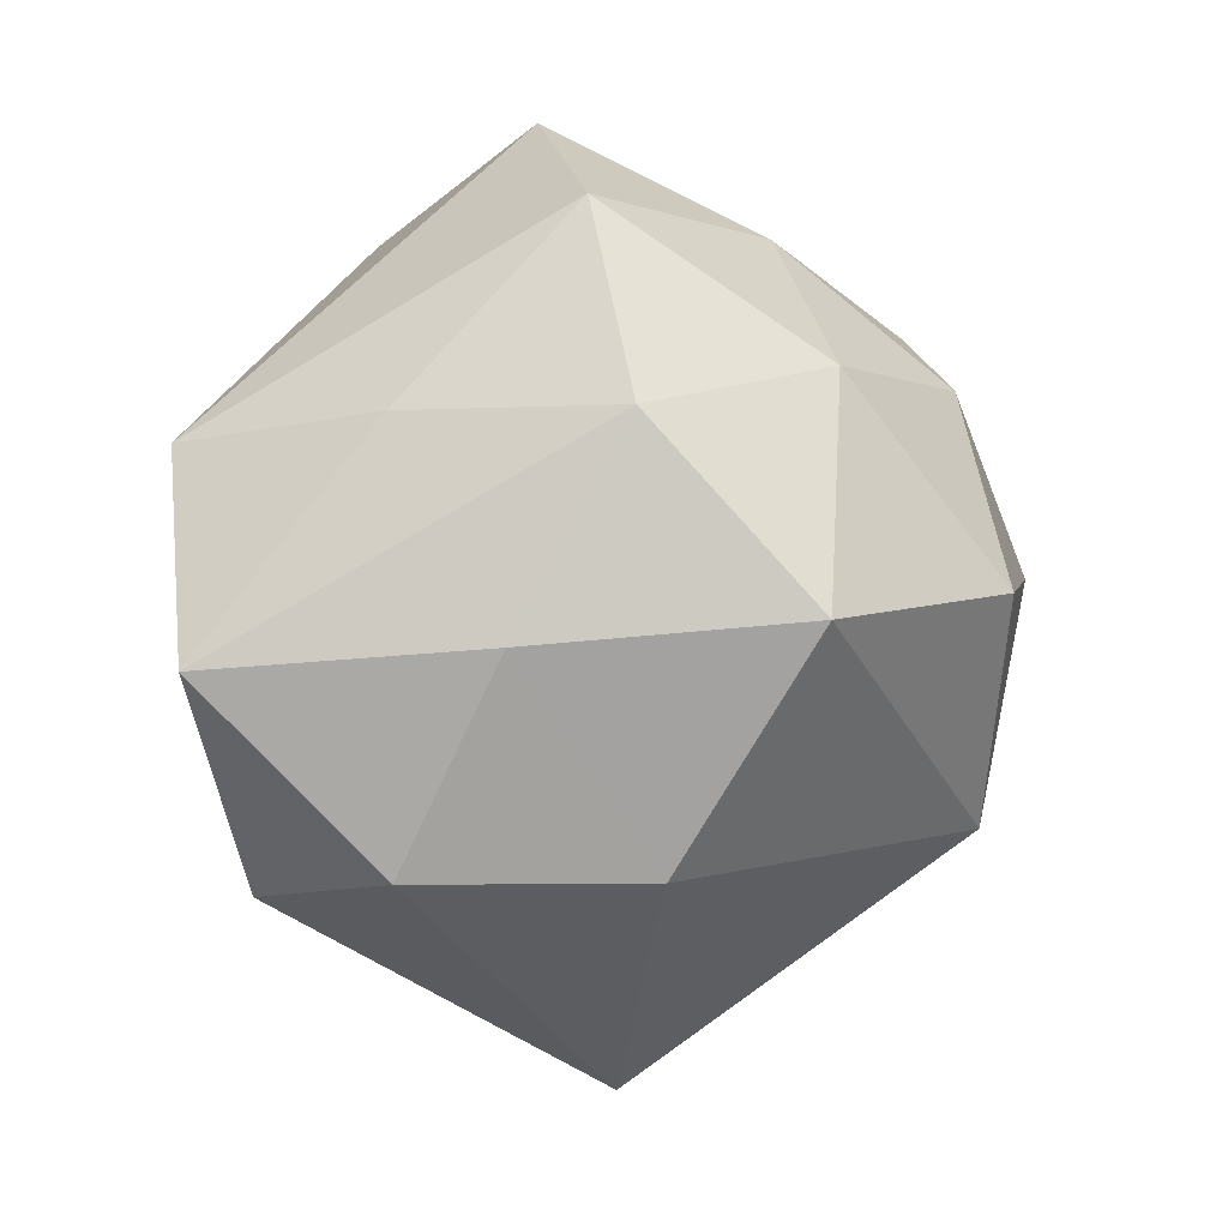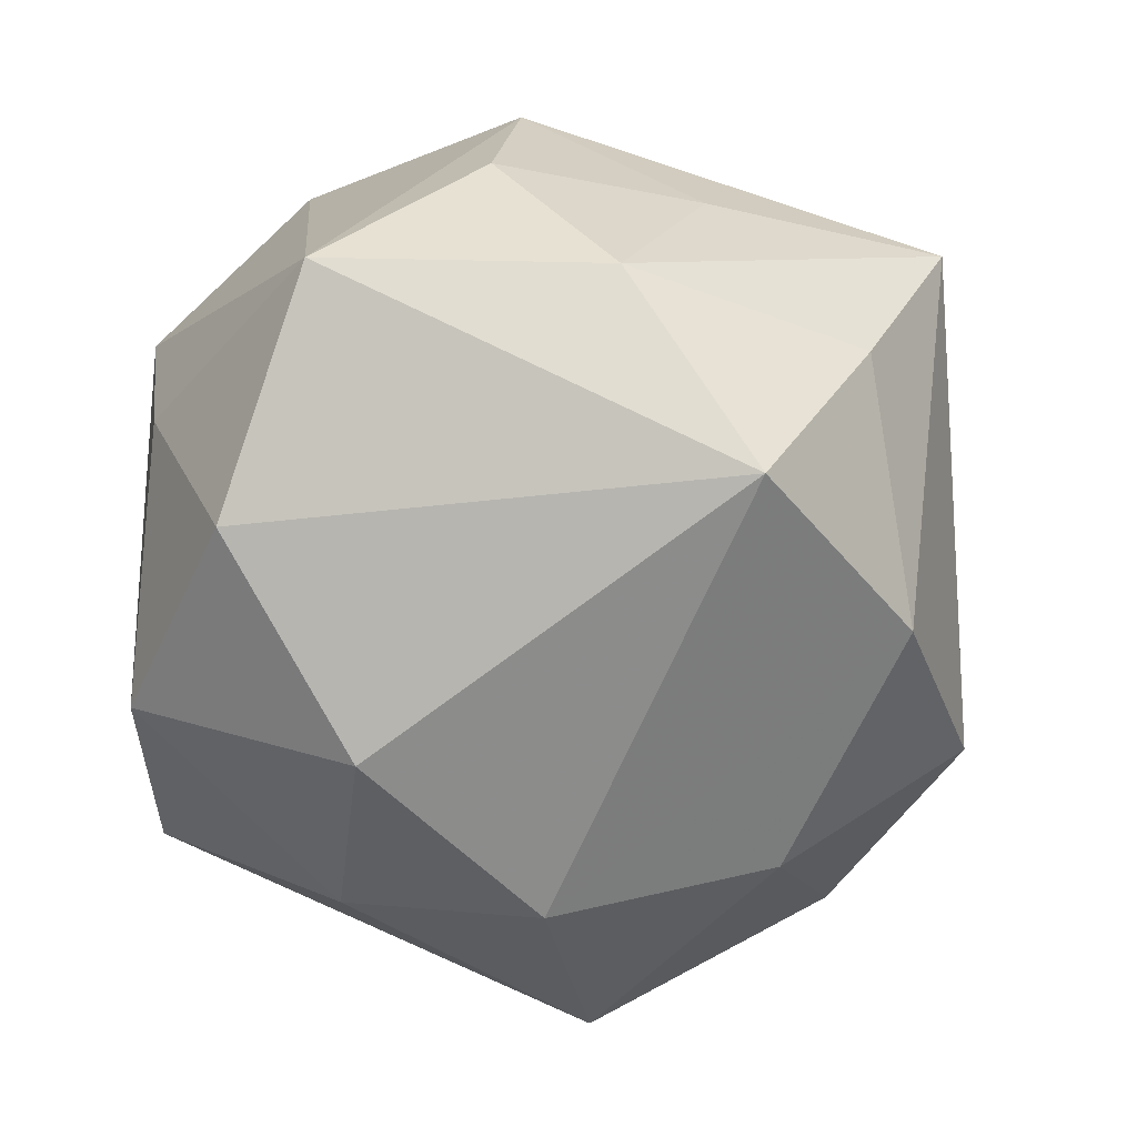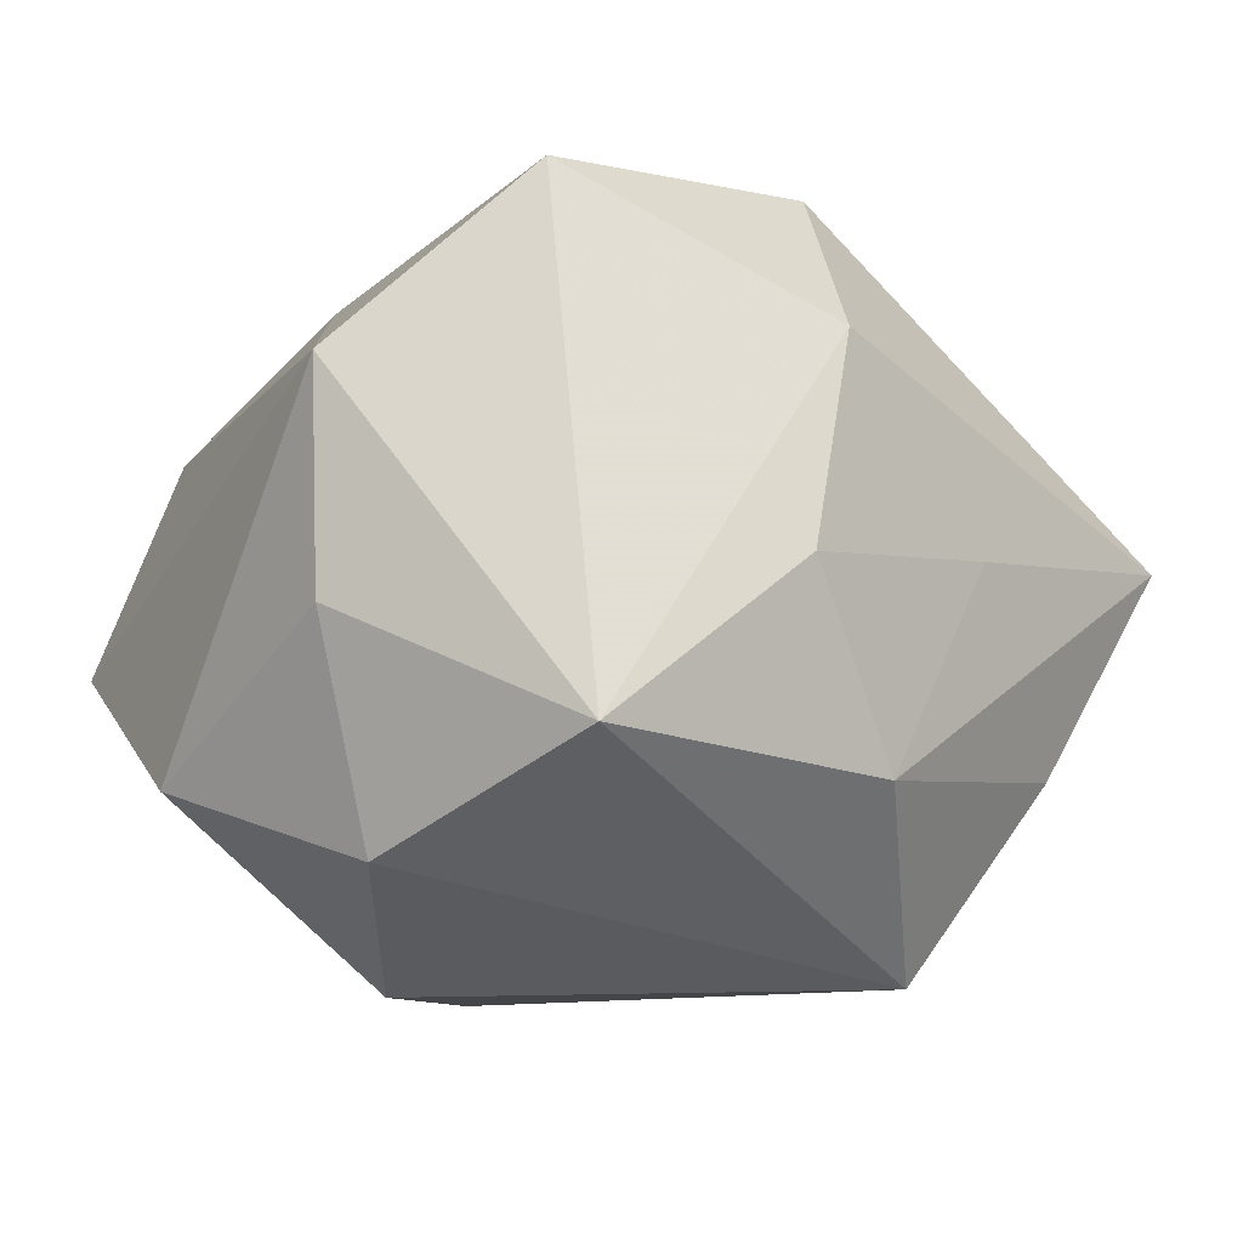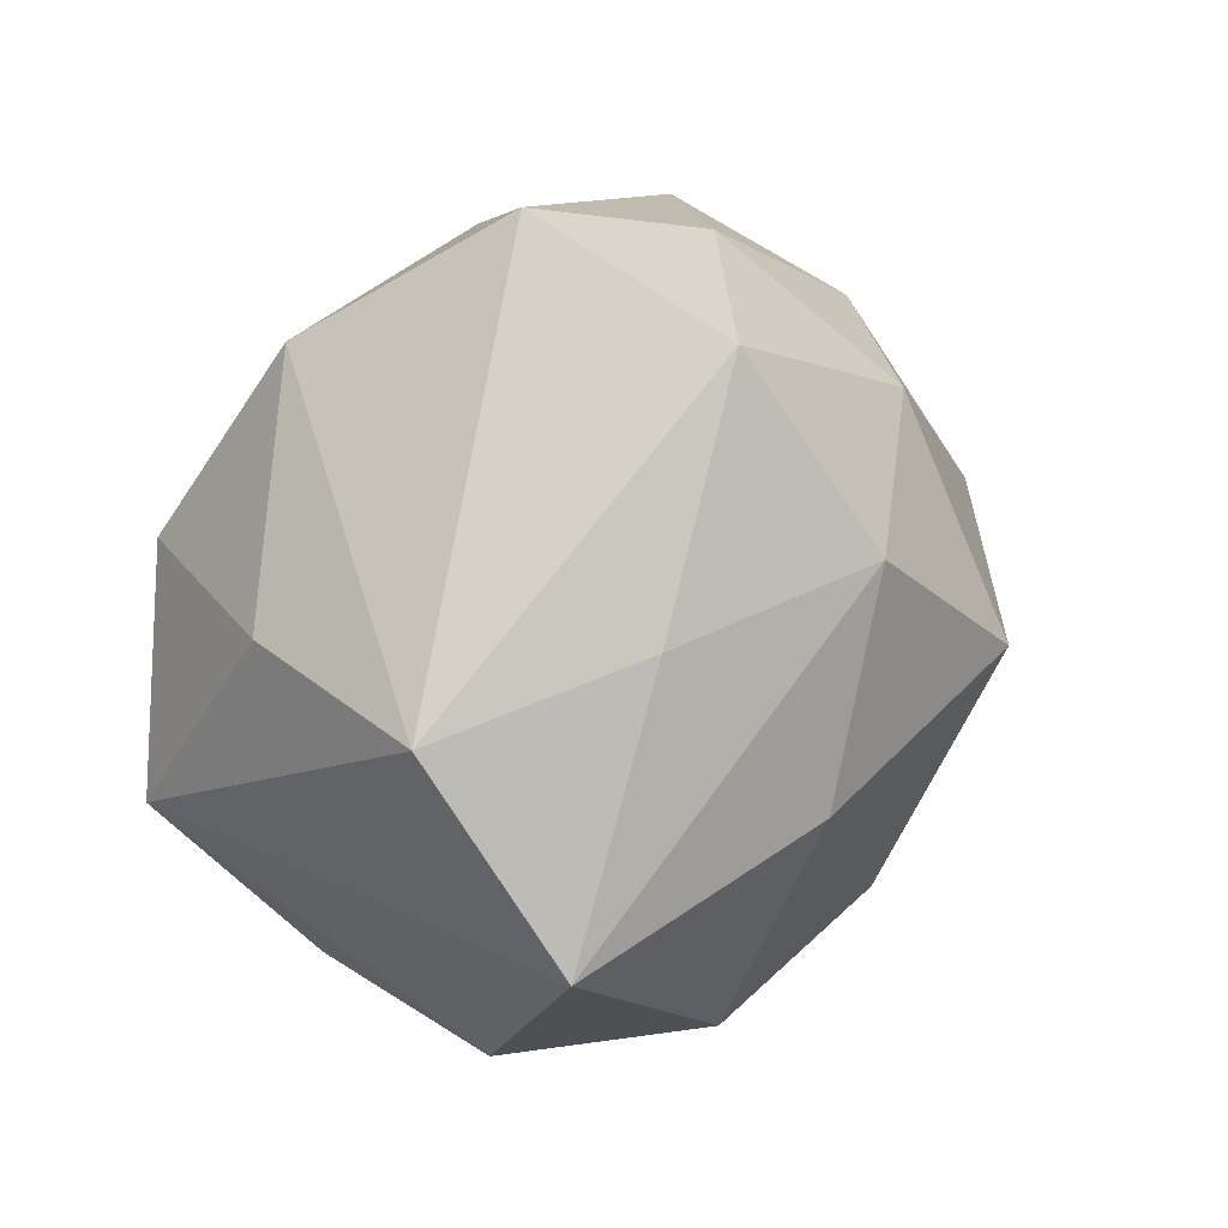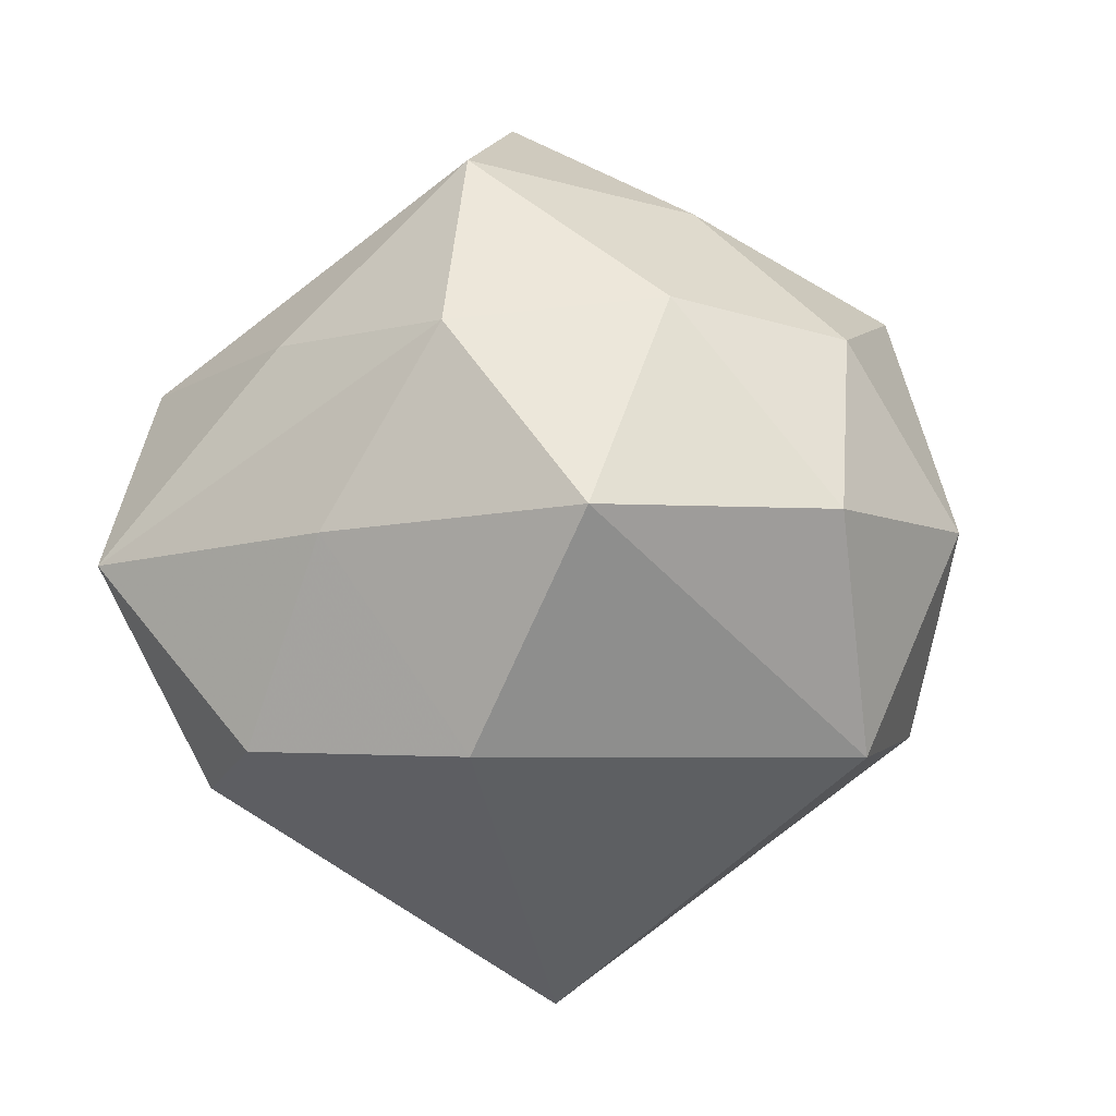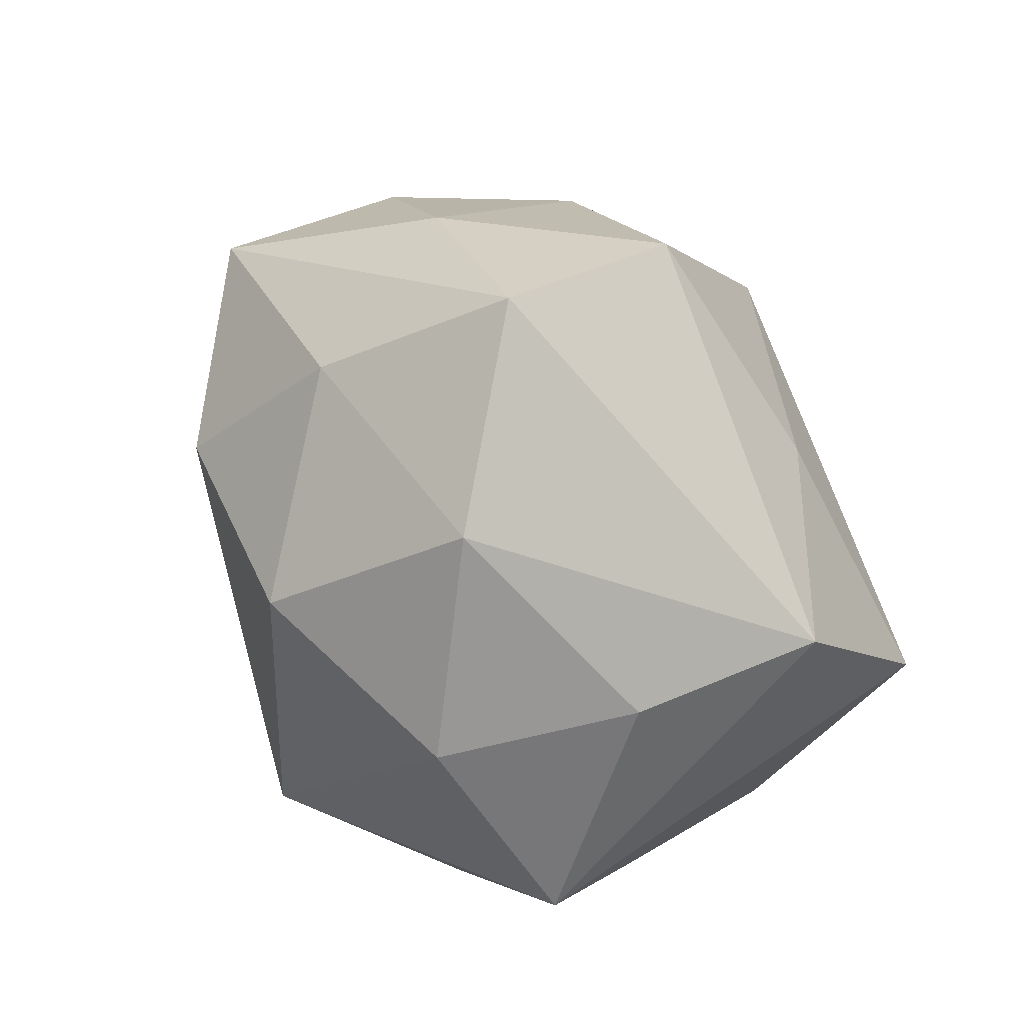
<metadata>
{"format":"obj","ext":"obj","renderer":"f3d","projection":"perspective","resolution":1024,"background":"white","views":[{"elev":7.1,"azim":-9.7,"up":"+Y"},{"elev":-74.3,"azim":-49.3,"up":"+Z"},{"elev":-21.6,"azim":-80.2,"up":"+Z"},{"elev":39.0,"azim":-56.5,"up":"+Y"},{"elev":-2.1,"azim":15.3,"up":"+Y"},{"elev":53.8,"azim":-126.1,"up":"+Y"}]}
</metadata>
<code>
v -0.02715 0.01485 -0.02985
v 0.003006 -0.04904 0.002914
v -0.003277 0.01911 -0.03465
v -0.0004042 0.02183 0.03296
v -0.0002684 -0.02595 -0.03516
v 0.02046 0.0247 0.02304
v 0.02239 -0.02559 -0.02518
v 0.002481 -0.02125 0.03267
v -0.01237 0.0008363 0.03531
v 0.01847 0.03629 0.002798
v -0.01822 0.03563 -0.01973
v 0.03821 -0.02177 0.01082
v -0.02148 0.02092 0.02287
v -0.03952 -0.006248 -0.02343
v 0.03776 0.003132 0.02221
v -0.04045 -0.001925 0.02602
v 0.04634 0.001654 -0.001105
v -0.02197 -0.02105 0.03003
v -0.02074 -0.0272 -0.02319
v -0.03636 0.01746 -0.01068
v 0.03968 -0.02032 -0.01045
v -0.04042 0.01737 0.00988
v -0.0038 0.04774 -0.00361
v 0.03322 -0.001131 -0.0223
v 0.009686 0.03418 -0.0185
v 0.03677 0.02567 -0.01365
v 0.03589 0.02148 0.008099
v 0.02043 0.01729 -0.02942
v -0.03372 -0.02266 -0.008022
v -0.002322 0.04045 0.01823
v 0.01603 0.003085 0.03858
v -0.01707 -0.0351 -0.003041
v 0.001423 -0.03872 -0.01673
v -0.03356 -0.02581 0.01166
f 6 10 30
f 27 10 6
f 30 22 13
f 16 22 14
f 16 13 22
f 14 22 20
f 20 22 11
f 30 10 23
f 23 22 30
f 11 22 23
f 27 17 26
f 26 10 27
f 26 23 10
f 18 2 8
f 8 2 12
f 27 6 15
f 12 17 15
f 15 17 27
f 11 3 1
f 14 20 1
f 1 20 11
f 19 29 14
f 34 16 14
f 14 29 34
f 18 16 34
f 34 2 18
f 12 2 21
f 2 7 21
f 21 17 12
f 25 26 28
f 23 26 25
f 28 3 25
f 25 3 11
f 11 23 25
f 4 6 30
f 30 13 4
f 13 16 4
f 32 19 2
f 29 19 32
f 2 34 32
f 32 34 29
f 28 7 5
f 5 3 28
f 5 1 3
f 14 1 5
f 5 19 14
f 24 26 17
f 17 21 24
f 28 26 24
f 24 7 28
f 24 21 7
f 31 15 6
f 6 4 31
f 31 8 12
f 12 15 31
f 2 19 33
f 19 5 33
f 33 7 2
f 33 5 7
f 9 4 16
f 9 31 4
f 9 16 18
f 18 8 9
f 8 31 9

</code>
